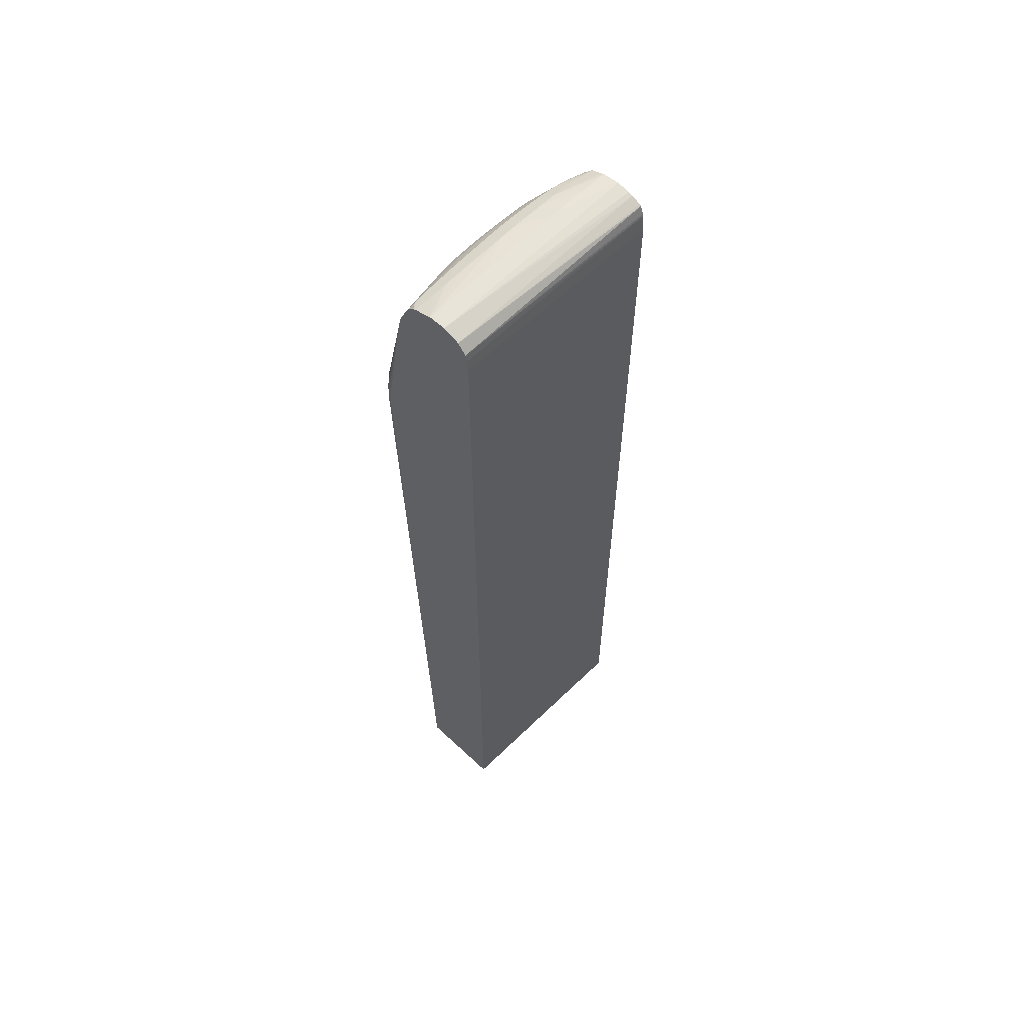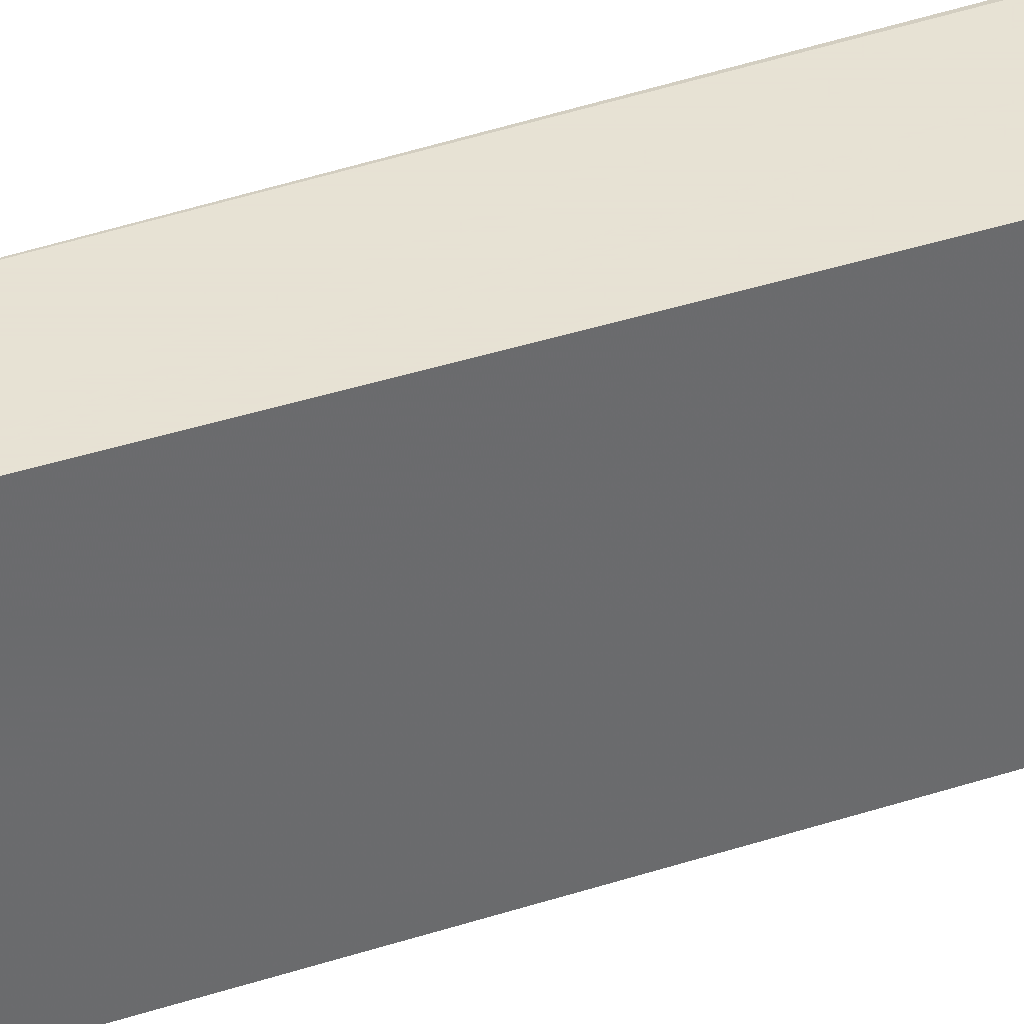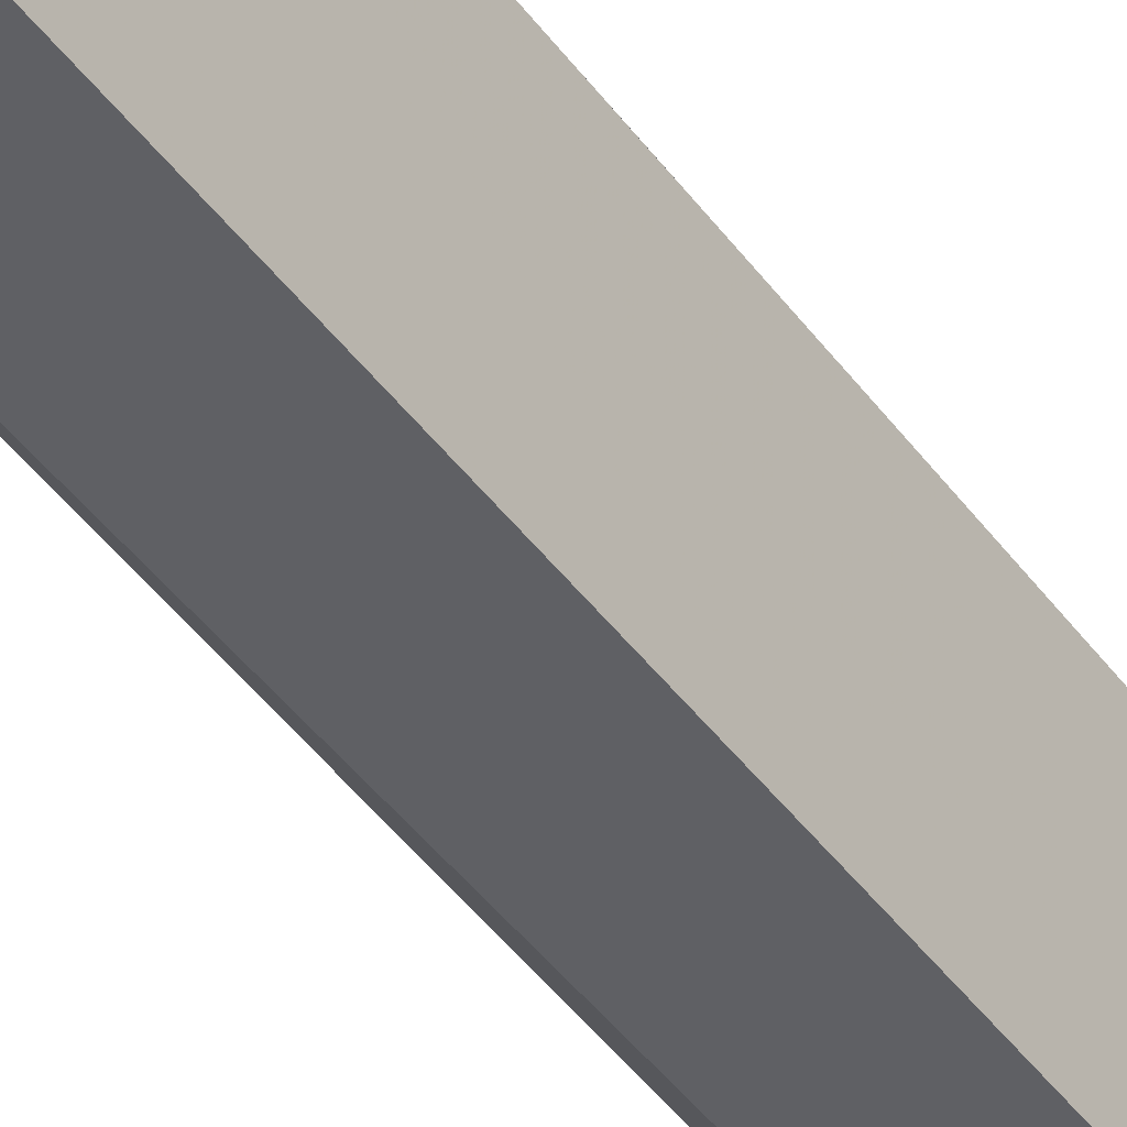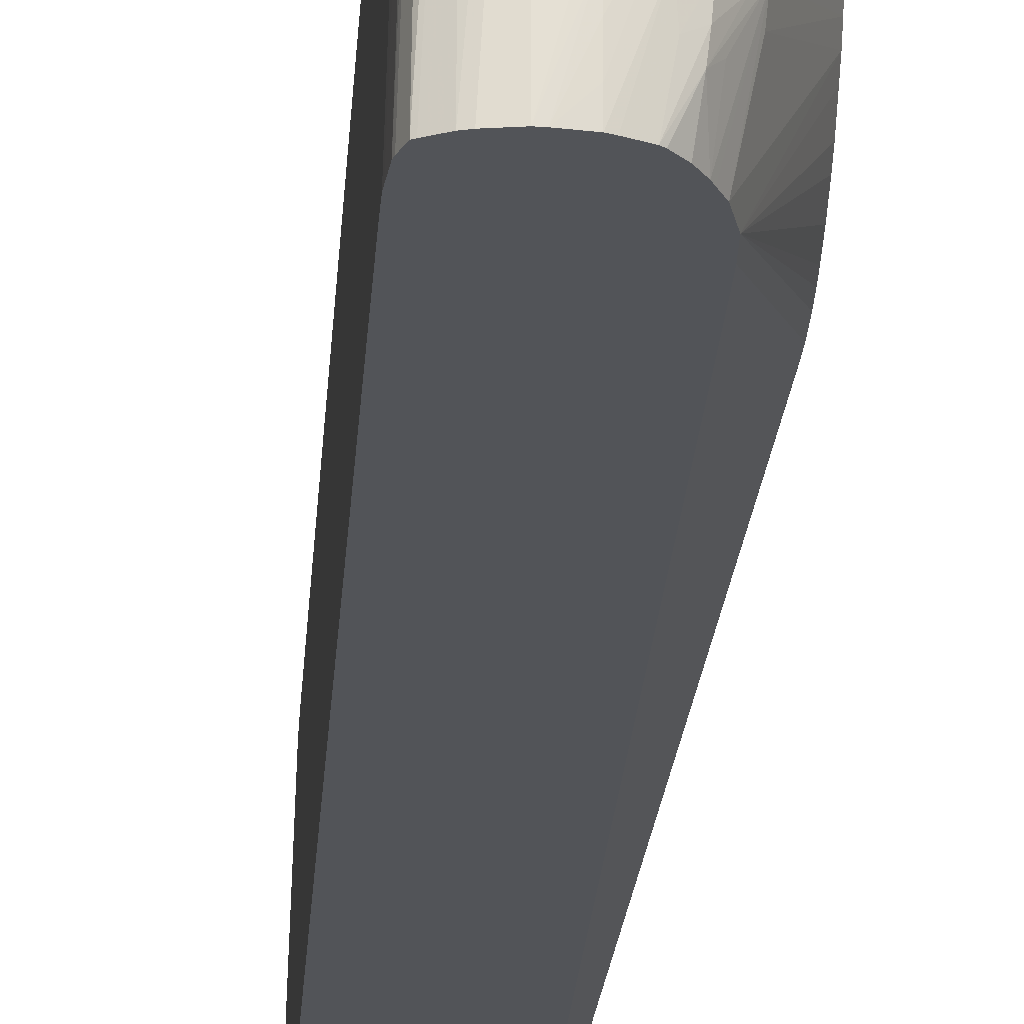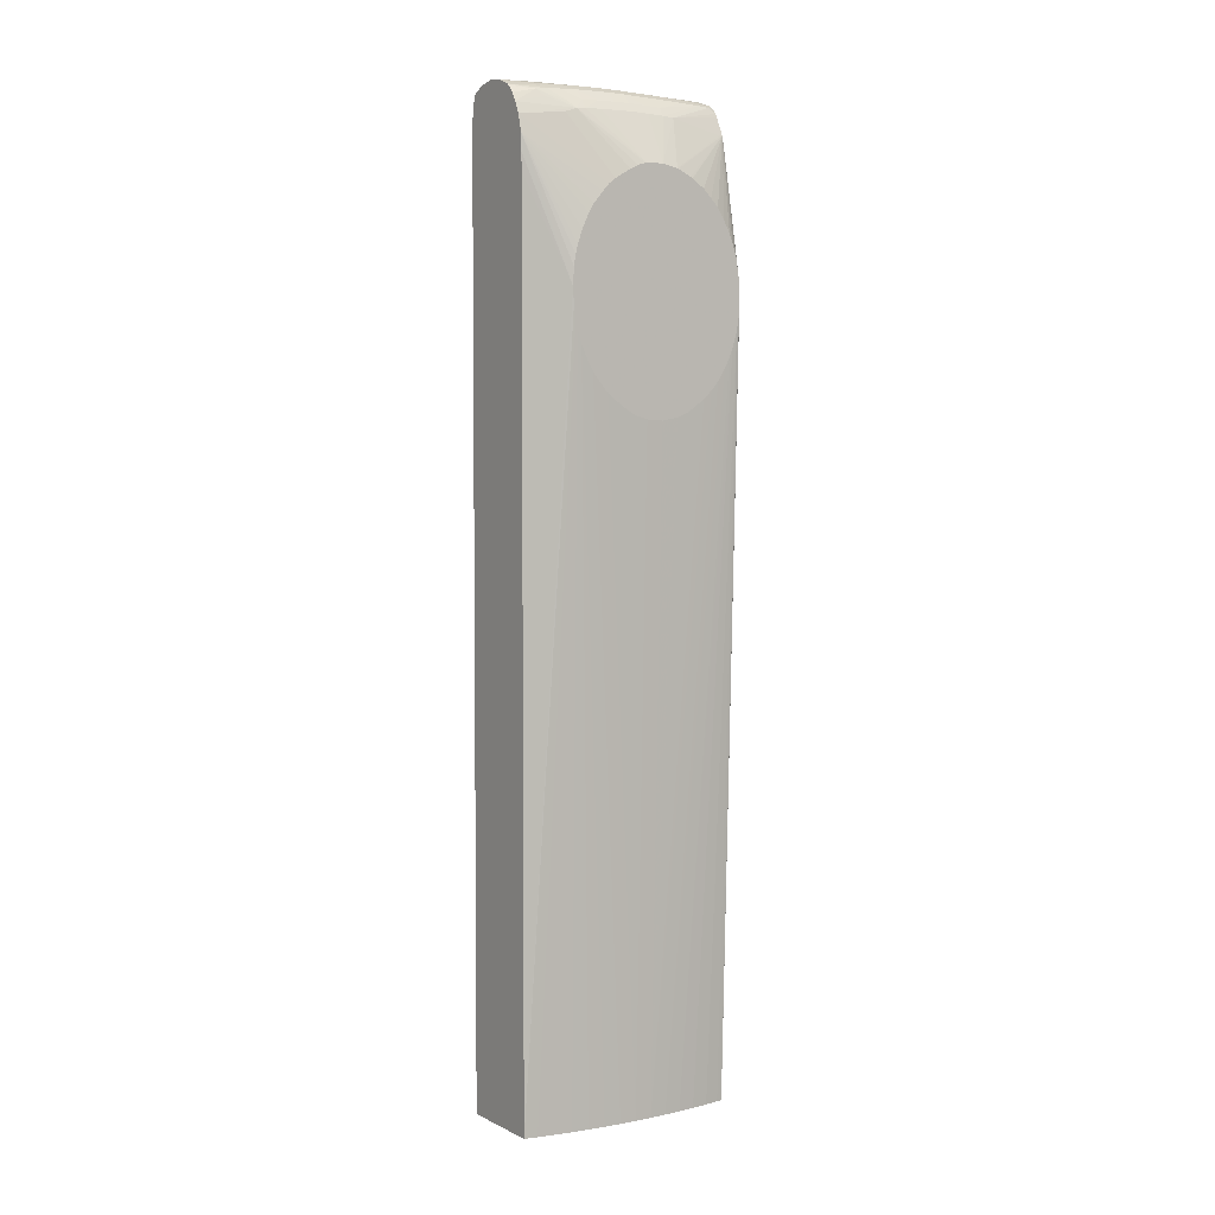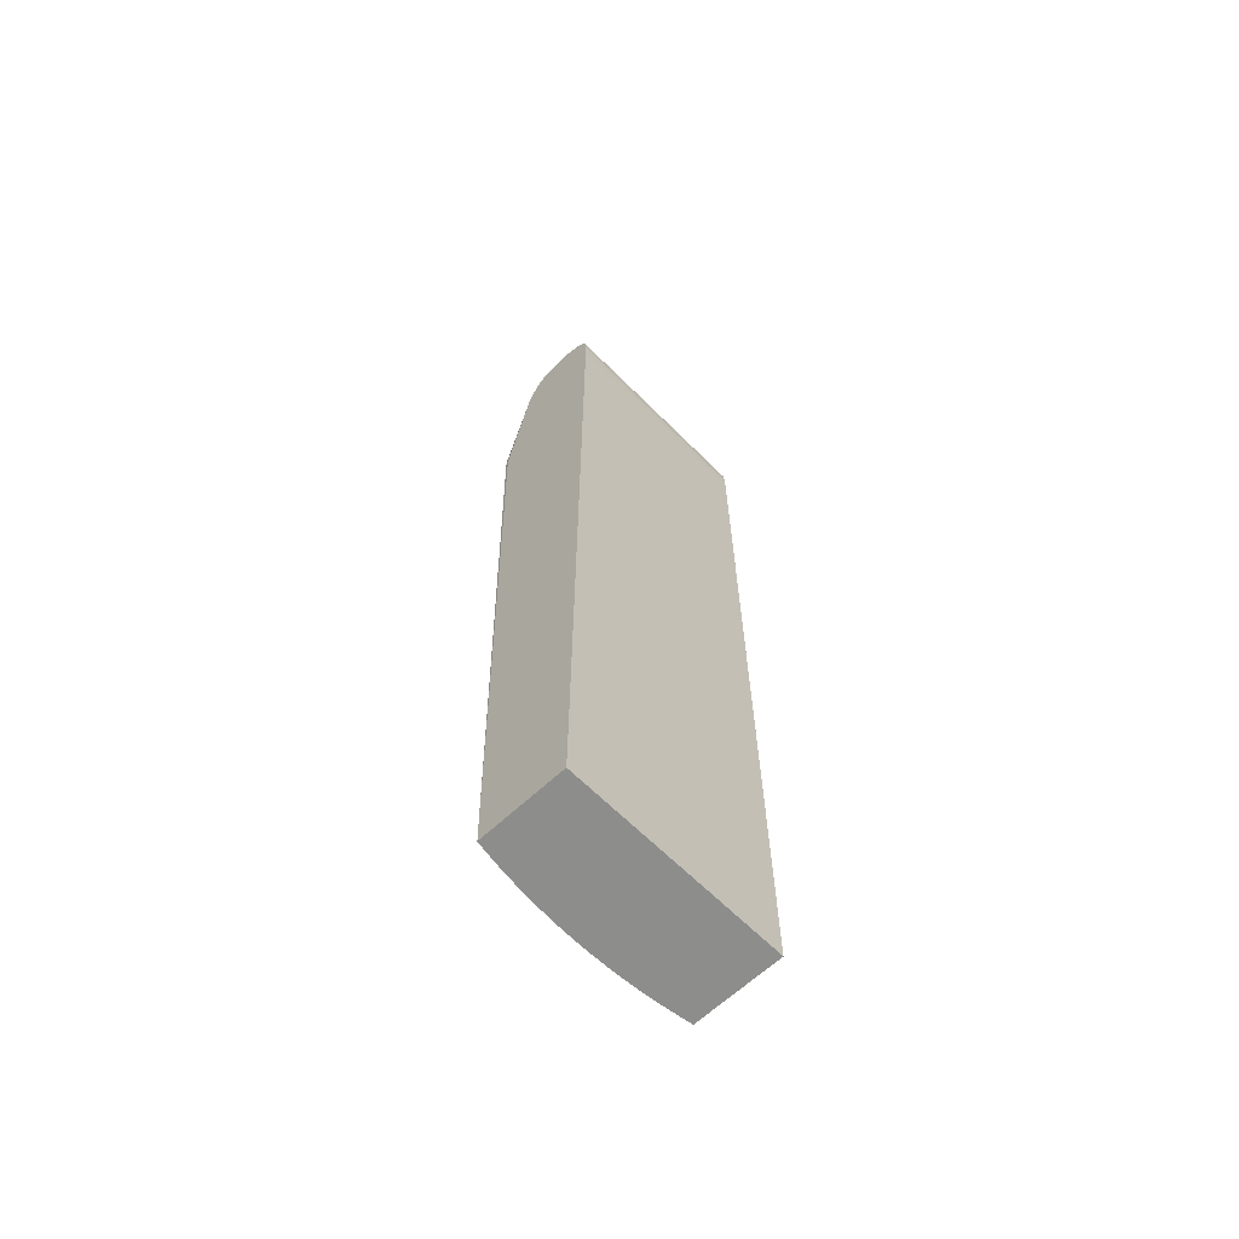
<metadata>
{"format":"obj","ext":"obj","renderer":"f3d","projection":"perspective","resolution":1024,"background":"white","views":[{"elev":60.1,"azim":-136.3,"up":"+Z"},{"elev":39.7,"azim":-112.0,"up":"+Y"},{"elev":-45.1,"azim":-145.9,"up":"+Y"},{"elev":-23.3,"azim":-3.6,"up":"+Y"},{"elev":3.7,"azim":56.8,"up":"+Z"},{"elev":-64.5,"azim":-136.8,"up":"+Z"}]}
</metadata>
<code>
v 0.01802 -0.008418 -0.01278
v 0.01841 0.006603 -0.004054
v 0.01841 0.006603 -0.009851
v 0.01841 0.006603 -0.01082
v 0.01842 0.006603 -0.01198
v 0.01842 0.006603 -0.01278
v 0.02402 -0.008418 -0.01278
v 0.01802 -0.008418 0.04579
v 0.01841 0.006603 -0.003874
v 0.02435 0.006603 -0.01278
v 0.02419 -0.007534 -0.01278
v 0.02608 -0.005847 0.03803
v 0.02608 -0.005967 0.03883
v 0.02608 -0.006036 0.03998
v 0.02402 -0.008418 0.04695
v 0.01802 -0.008418 0.04926
v 0.01841 0.006603 0.04926
v 0.02437 0.006481 -0.01278
v 0.02585 0.006603 0.03999
v 0.02608 0.006548 0.03999
v 0.02608 0.006511 0.03883
v 0.02608 0.006317 0.03768
v 0.02426 -0.007143 -0.01278
v 0.02608 -0.005717 0.03744
v 0.02432 -0.006788 -0.01278
v 0.02436 -0.006515 -0.01278
v 0.02441 -0.006209 -0.01278
v 0.02449 -0.005684 -0.01278
v 0.02608 -0.005964 0.04115
v 0.02397 -0.008418 0.04926
v 0.02398 -0.008418 0.04899
v 0.02402 -0.008418 0.0481
v 0.01802 -0.008418 0.04954
v 0.01803 -0.008418 0.05043
v 0.01841 0.006603 0.04947
v 0.02441 0.006208 -0.01278
v 0.02581 0.006603 0.04035
v 0.02432 0.006603 0.04926
v 0.02608 0.00647 0.04115
v 0.02608 0.00599 0.03661
v 0.02468 0.004057 -0.01278
v 0.02455 0.005217 -0.01278
v 0.02608 -0.005424 0.03651
v 0.02455 -0.005215 -0.01278
v 0.02468 -0.004057 -0.01278
v 0.02608 -0.005845 0.04191
v 0.02367 -0.008418 0.05043
v 0.02608 -0.005696 0.04249
v 0.02608 -0.005365 0.04347
v 0.02608 -0.004887 0.04447
v 0.02608 -0.004532 0.04505
v 0.02608 -0.003864 0.04585
v 0.02608 -0.003429 0.04633
v 0.01842 0.006603 0.05043
v 0.01805 -0.008418 0.0507
v 0.01849 0.006603 0.05123
v 0.02425 0.006603 0.04955
v 0.02608 0.005973 0.0433
v 0.02608 0.006281 0.04231
v 0.02608 0.005755 0.03603
v 0.02478 0.002898 -0.01278
v 0.02473 0.003508 -0.01278
v 0.02608 -0.004924 0.03543
v 0.02473 -0.003446 -0.01278
v 0.02477 -0.002898 -0.01278
v 0.02428 -0.00544 0.05074
v 0.02435 -0.004667 0.05101
v 0.02341 -0.008418 0.05098
v 0.02608 -0.002951 0.04668
v 0.01813 -0.008418 0.05161
v 0.0185 0.006603 0.05131
v 0.02412 0.006603 0.05012
v 0.02608 0.005723 0.04389
v 0.02608 0.005389 0.03535
v 0.02484 0.001738 -0.01278
v 0.02608 -0.004586 0.03484
v 0.02484 -0.001738 -0.01278
v 0.0233 -0.008418 0.05121
v 0.02608 -0.00187 0.04734
v 0.02608 -0.001291 0.04762
v 0.02608 -0.0007542 0.04778
v 0.02608 -0.0006454 0.04781
v 0.02437 -0.004057 0.05106
v 0.02397 -0.004057 0.05164
v 0.02396 -0.005118 0.05148
v 0.02316 -0.006887 0.05214
v 0.02353 -0.00645 0.05168
v 0.01818 -0.008418 0.05178
v 0.0186 0.006603 0.05182
v 0.02406 0.006603 0.05036
v 0.02608 0.005312 0.04463
v 0.02608 0.004851 0.0345
v 0.02485 0.00119 -0.01278
v 0.02608 0.004348 0.03392
v 0.02608 -0.00404 0.03419
v 0.02486 -0.001128 -0.01278
v 0.02608 -0.003513 0.03358
v 0.02294 -0.008418 0.05179
v 0.02608 0.000575 0.04786
v 0.02442 -0.001738 0.05114
v 0.0244 -0.002898 0.05111
v 0.02401 -0.002898 0.05169
v 0.02339 -0.004057 0.05233
v 0.02333 -0.005215 0.05229
v 0.02325 -0.006115 0.05222
v 0.02236 -0.008418 0.0524
v 0.0225 -0.008418 0.05229
v 0.01838 -0.008418 0.05234
v 0.01918 0.006603 0.05251
v 0.02411 0.006358 0.05034
v 0.02608 0.001664 0.04766
v 0.02608 0.001763 0.04762
v 0.02608 0.002663 0.04721
v 0.02608 0.00281 0.04714
v 0.02608 0.002845 0.04712
v 0.02608 0.003694 0.04655
v 0.02608 0.004273 0.046
v 0.02608 0.004805 0.04542
v 0.02346 0.006603 0.05165
v 0.02487 0.0005794 -0.01278
v 0.02608 0.003769 0.03337
v 0.02487 -0.0005807 -0.01278
v 0.02608 -0.002898 0.03313
v 0.02438 0.002531 0.05106
v 0.02441 0.001738 0.05112
v 0.02443 0.0005794 0.05115
v 0.02443 -0.0005807 0.05116
v 0.02403 -0.001738 0.05172
v 0.02343 -0.002898 0.05236
v 0.02261 -0.004057 0.05271
v 0.02261 -0.005215 0.05265
v 0.02271 -0.00645 0.05247
v 0.02248 -0.007534 0.05245
v 0.02169 -0.008418 0.0527
v 0.0185 -0.008418 0.0524
v 0.0191 -0.008418 0.0527
v 0.02029 0.006603 0.05292
v 0.02335 0.006603 0.05186
v 0.02608 0.002955 0.03279
v 0.02608 0.002376 0.03242
v 0.02608 0.001738 0.03219
v 0.02608 0.0005794 0.03196
v 0.02608 -0.0005807 0.03201
v 0.02608 -0.001504 0.03228
v 0.02608 -0.002082 0.03258
v 0.02323 0.006092 0.05221
v 0.02328 0.005217 0.05225
v 0.02398 0.001738 0.05169
v 0.024 0.0005794 0.05173
v 0.02402 -0.0005807 0.05174
v 0.02345 -0.001738 0.05238
v 0.02261 -0.002898 0.05274
v 0.02145 -0.005215 0.05293
v 0.02145 -0.006375 0.05289
v 0.02145 -0.007534 0.05284
v 0.02145 -0.008418 0.05279
v 0.0194 -0.008418 0.05279
v 0.02029 -0.008418 0.05294
v 0.02145 -0.004057 0.05294
v 0.02145 -0.0005807 0.05294
v 0.02145 0.001738 0.05293
v 0.02145 0.005217 0.0529
v 0.02145 0.006375 0.05288
v 0.02145 0.006603 0.05288
v 0.02288 0.006603 0.05232
v 0.02268 0.006603 0.05245
v 0.02271 0.006437 0.05245
v 0.02333 0.004057 0.05229
v 0.02261 0.005217 0.05259
v 0.02261 0.004057 0.05265
v 0.02337 0.002898 0.05231
v 0.0234 0.001738 0.05233
v 0.02344 -0.0005807 0.05237
v 0.02261 -0.0005807 0.05276
v 0.02261 -0.001738 0.05276
v 0.02056 -0.008418 0.05292
v 0.02261 0.0005794 0.05273
v 0.02261 0.002898 0.05268
f 90 110 111
f 90 116 117
f 90 115 116
f 90 114 115
f 90 113 114
f 90 112 113
f 90 111 112
f 89 108 109
f 85 104 105
f 86 107 98
f 86 106 107
f 86 105 106
f 85 105 86
f 90 117 118
f 84 104 85
f 84 103 104
f 84 102 103
f 83 102 84
f 88 108 89
f 90 118 91
f 99 111 124
f 93 94 120
f 104 132 105
f 104 131 132
f 103 131 104
f 103 130 131
f 103 129 130
f 102 129 103
f 102 128 129
f 101 128 102
f 90 119 110
f 100 128 101
f 100 127 128
f 99 127 100
f 99 126 127
f 99 125 126
f 99 124 125
f 97 122 123
f 96 122 97
f 94 121 120
f 83 101 102
f 82 101 83
f 72 90 73
f 82 99 100
f 66 69 67
f 63 77 76
f 63 65 77
f 61 74 75
f 60 74 61
f 58 72 73
f 57 72 58
f 56 70 71
f 67 78 68
f 55 70 56
f 47 53 66
f 47 67 68
f 47 66 67
f 43 65 63
f 43 64 65
f 43 45 64
f 40 62 41
f 40 61 62
f 53 69 66
f 67 69 79
f 67 79 80
f 67 80 81
f 78 86 98
f 78 87 86
f 77 97 95
f 77 96 97
f 76 77 95
f 75 94 93
f 75 92 94
f 74 92 75
f 73 90 91
f 105 132 106
f 70 89 71
f 70 88 89
f 67 87 78
f 67 86 87
f 67 85 86
f 67 84 85
f 67 83 84
f 67 82 83
f 67 81 82
f 82 100 101
f 106 132 133
f 120 141 142
f 106 131 134
f 153 158 176
f 153 159 158
f 152 159 153
f 152 175 159
f 151 175 152
f 151 174 175
f 151 173 174
f 150 173 151
f 153 176 154
f 149 173 150
f 149 171 172
f 148 171 149
f 148 168 171
f 147 170 168
f 147 169 170
f 147 167 169
f 147 168 148
f 146 167 147
f 149 172 173
f 146 166 167
f 154 176 155
f 159 175 174
f 40 60 61
f 173 177 174
f 173 178 177
f 172 178 173
f 170 172 171
f 170 178 172
f 168 170 171
f 166 169 167
f 155 176 156
f 164 169 166
f 163 170 164
f 163 178 170
f 163 177 178
f 163 174 177
f 162 174 163
f 161 174 162
f 160 174 161
f 159 174 160
f 164 170 169
f 146 165 166
f 138 165 146
f 137 163 164
f 125 147 148
f 124 147 125
f 124 146 147
f 124 138 146
f 122 145 123
f 122 144 145
f 122 143 144
f 122 142 143
f 125 148 149
f 120 142 122
f 120 139 140
f 120 121 139
f 119 138 124
f 110 124 111
f 110 119 124
f 109 136 137
f 109 135 136
f 108 135 109
f 120 140 141
f 125 149 126
f 126 149 150
f 126 150 127
f 137 162 163
f 137 161 162
f 137 160 161
f 137 159 160
f 137 158 159
f 137 157 158
f 136 157 137
f 131 133 132
f 131 156 134
f 131 155 156
f 130 155 131
f 130 154 155
f 130 153 154
f 130 152 153
f 129 152 130
f 129 151 152
f 128 151 129
f 128 150 151
f 127 150 128
f 106 133 131
f 38 59 39
f 2 9 17
f 38 57 58
f 2 109 137
f 2 89 109
f 2 71 89
f 2 56 71
f 2 54 56
f 2 35 54
f 2 17 35
f 38 58 59
f 2 137 164
f 2 8 9
f 1 16 8
f 1 33 16
f 1 34 33
f 1 55 34
f 1 70 55
f 1 88 70
f 1 108 88
f 1 135 108
f 1 8 2
f 1 136 135
f 2 164 166
f 2 165 138
f 8 17 9
f 8 16 17
f 7 14 15
f 7 13 14
f 7 12 13
f 7 11 12
f 2 4 3
f 2 5 4
f 2 166 165
f 2 6 5
f 2 19 10
f 2 37 19
f 2 38 37
f 2 57 38
f 2 72 57
f 2 90 72
f 2 119 90
f 2 138 119
f 2 10 6
f 10 19 20
f 1 157 136
f 1 176 158
f 1 77 65
f 1 96 77
f 1 122 96
f 1 120 122
f 1 93 120
f 1 75 93
f 1 61 75
f 1 62 61
f 1 65 64
f 1 41 62
f 1 36 42
f 1 18 36
f 1 10 18
f 1 6 10
f 1 5 6
f 1 4 5
f 1 3 4
f 1 2 3
f 1 42 41
f 1 158 157
f 1 64 45
f 1 44 28
f 1 156 176
f 1 134 156
f 1 107 106
f 1 98 107
f 1 78 98
f 1 68 78
f 1 47 68
f 1 30 47
f 1 45 44
f 1 31 30
f 1 15 32
f 1 7 15
f 1 11 7
f 1 23 11
f 1 25 23
f 1 26 25
f 1 27 26
f 1 28 27
f 1 32 31
f 10 20 21
f 1 106 134
f 10 22 18
f 17 33 34
f 16 33 17
f 14 32 15
f 14 31 32
f 14 30 31
f 14 29 30
f 12 28 24
f 12 27 28
f 17 34 35
f 12 26 27
f 12 23 25
f 12 14 13
f 12 29 14
f 12 46 29
f 12 48 46
f 12 49 48
f 12 50 49
f 12 51 50
f 12 25 26
f 12 52 51
f 18 22 36
f 20 38 39
f 10 21 22
f 34 56 54
f 34 55 56
f 34 54 35
f 30 53 47
f 30 52 53
f 30 51 52
f 30 50 51
f 20 37 38
f 30 49 50
f 30 46 48
f 29 46 30
f 24 45 43
f 24 44 45
f 24 28 44
f 22 42 36
f 22 41 42
f 22 40 41
f 30 48 49
f 12 53 52
f 19 37 20
f 12 79 69
f 12 74 60
f 12 92 74
f 12 94 92
f 12 121 94
f 12 139 121
f 12 140 139
f 12 141 140
f 12 143 142
f 12 144 143
f 12 145 144
f 12 123 145
f 12 97 123
f 12 95 97
f 12 76 95
f 12 63 76
f 12 43 63
f 12 24 43
f 12 69 53
f 11 23 12
f 12 60 40
f 12 40 22
f 12 142 141
f 12 112 111
f 12 22 21
f 12 80 79
f 12 82 81
f 12 99 82
f 12 111 99
f 12 113 112
f 12 114 113
f 12 115 114
f 12 81 80
f 12 116 115
f 12 118 117
f 12 91 118
f 12 73 91
f 12 58 73
f 12 59 58
f 12 39 59
f 12 20 39
f 12 21 20
f 12 117 116

</code>
